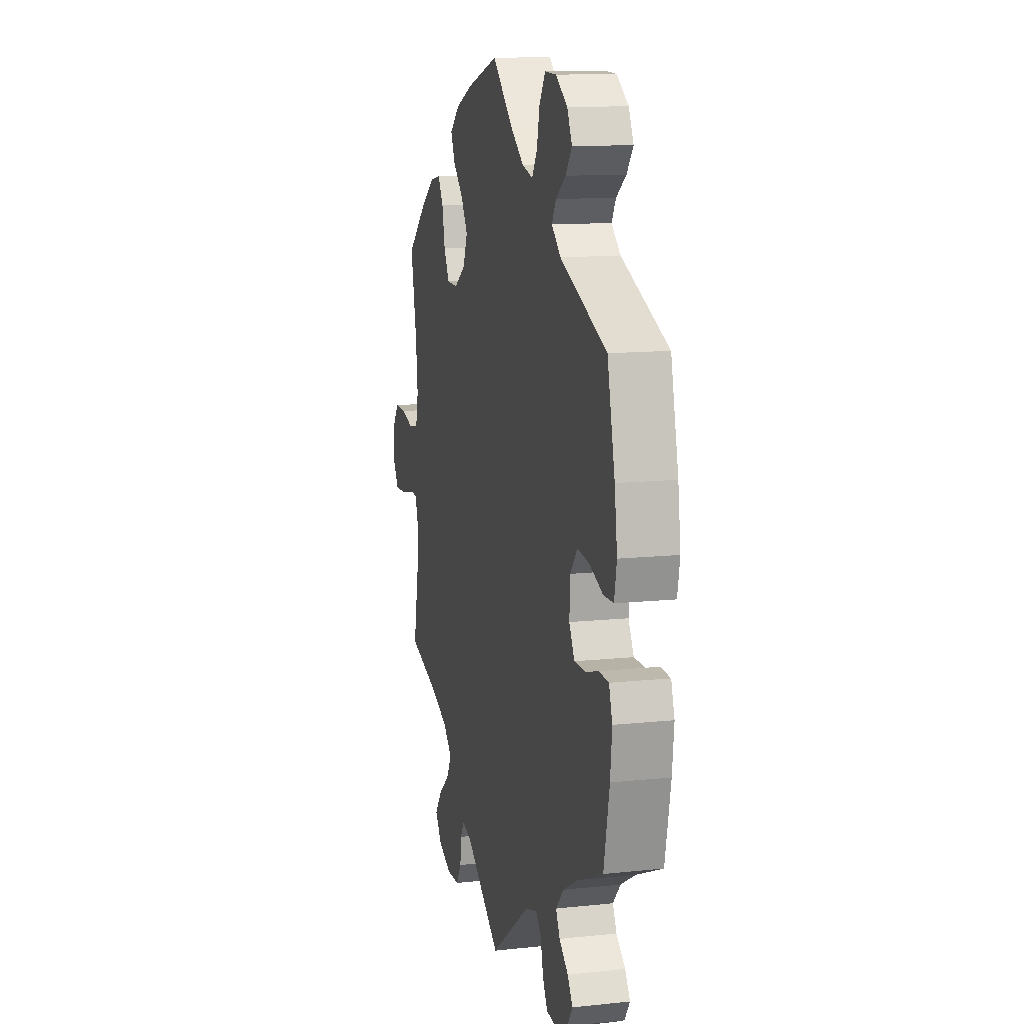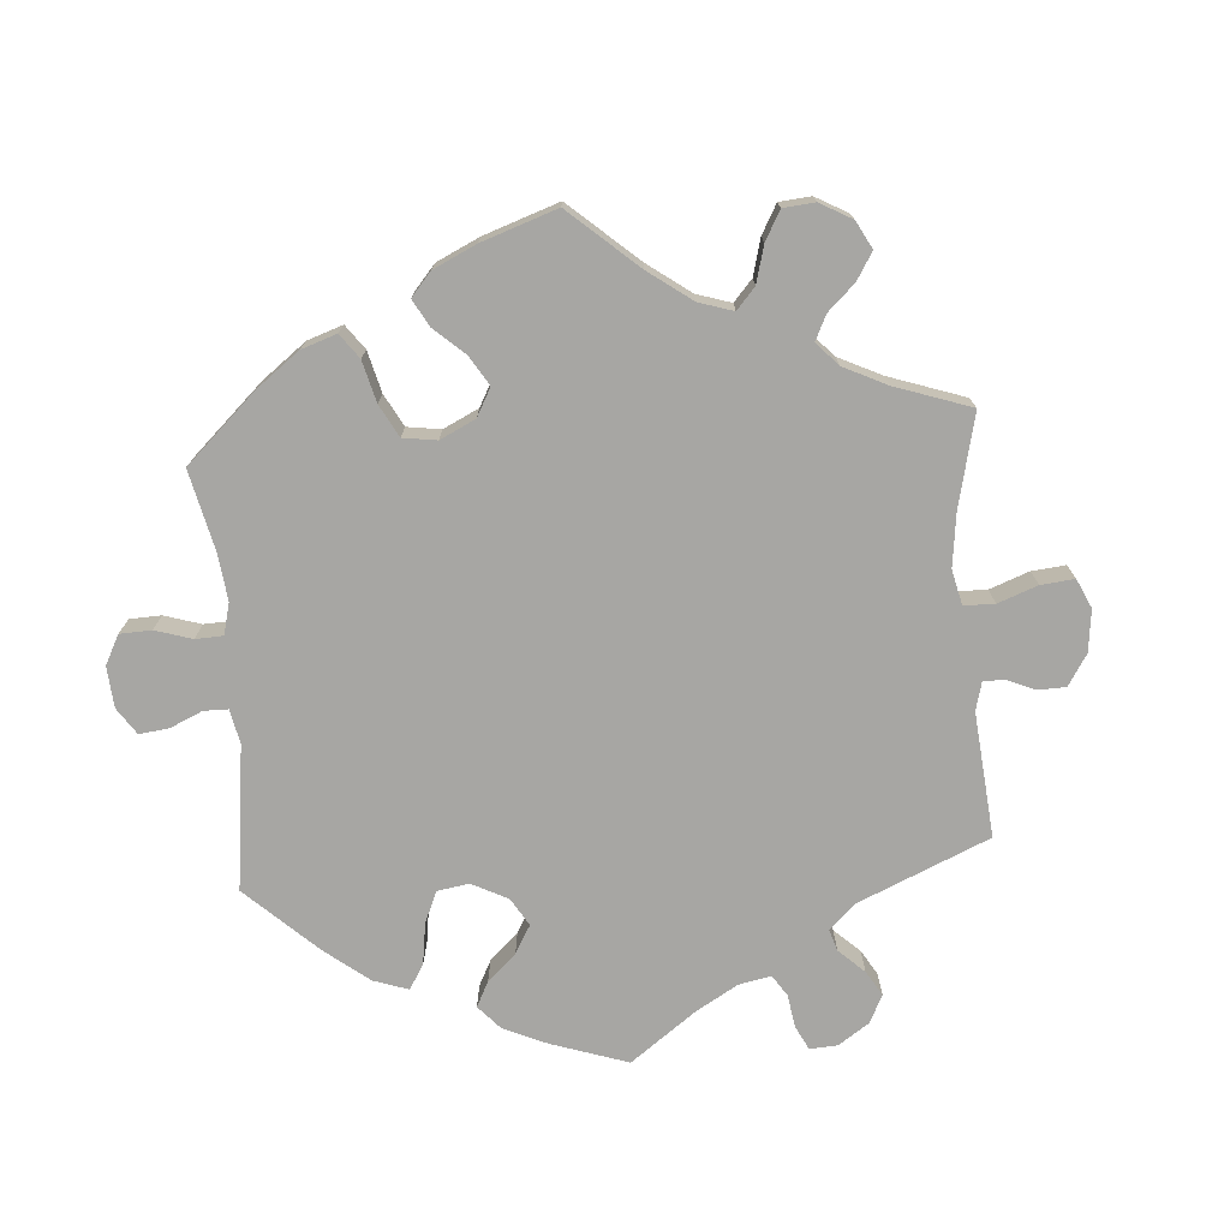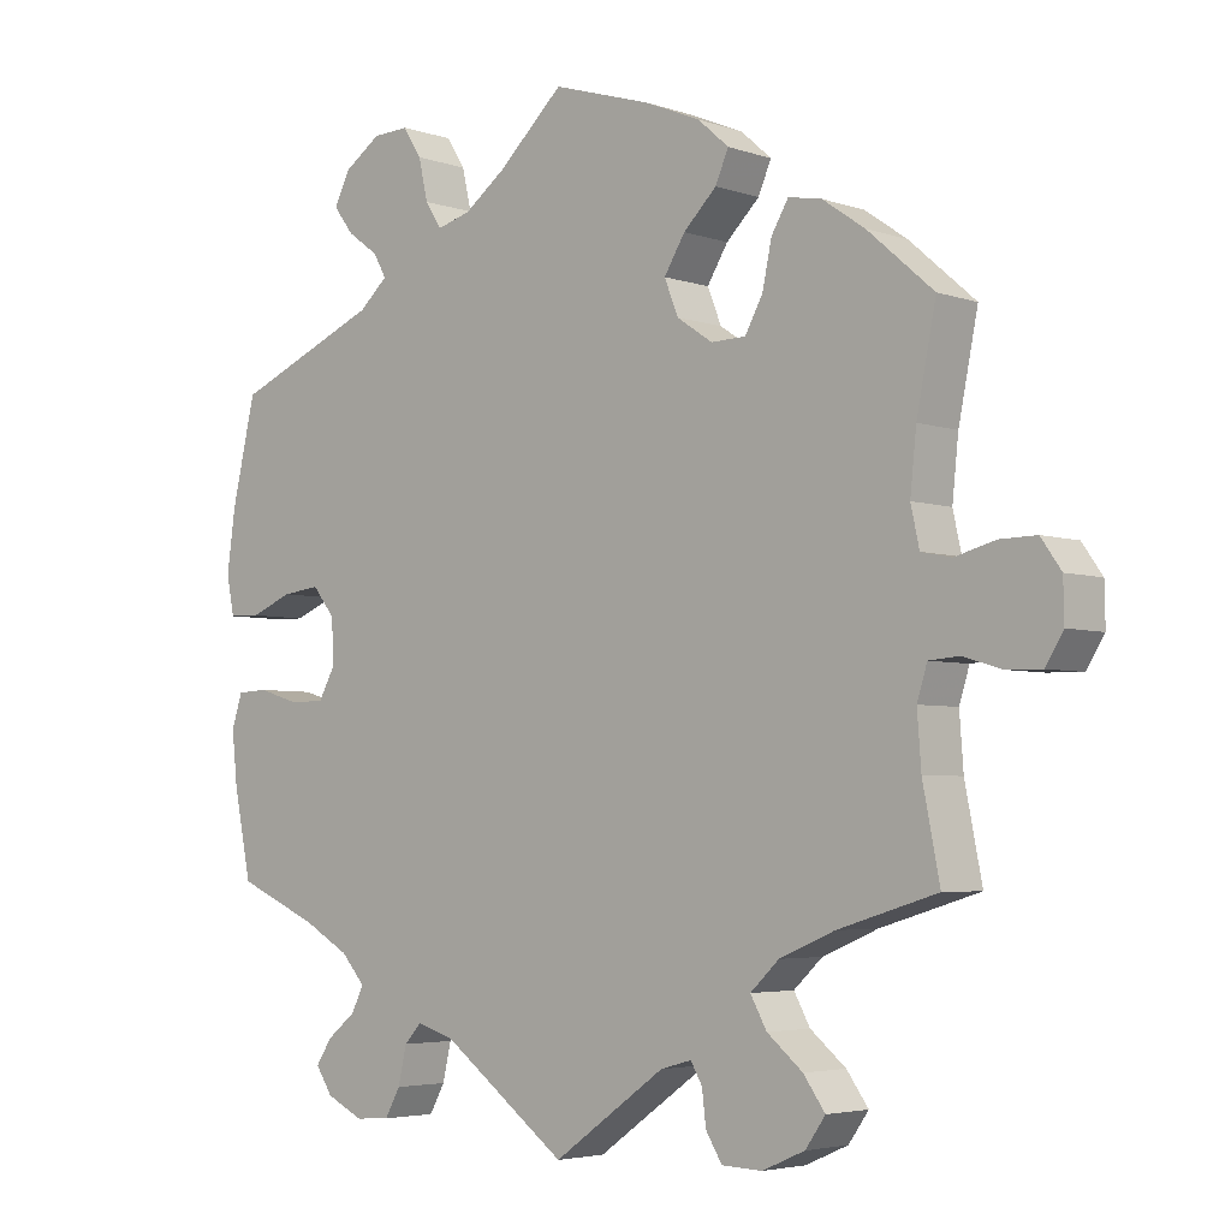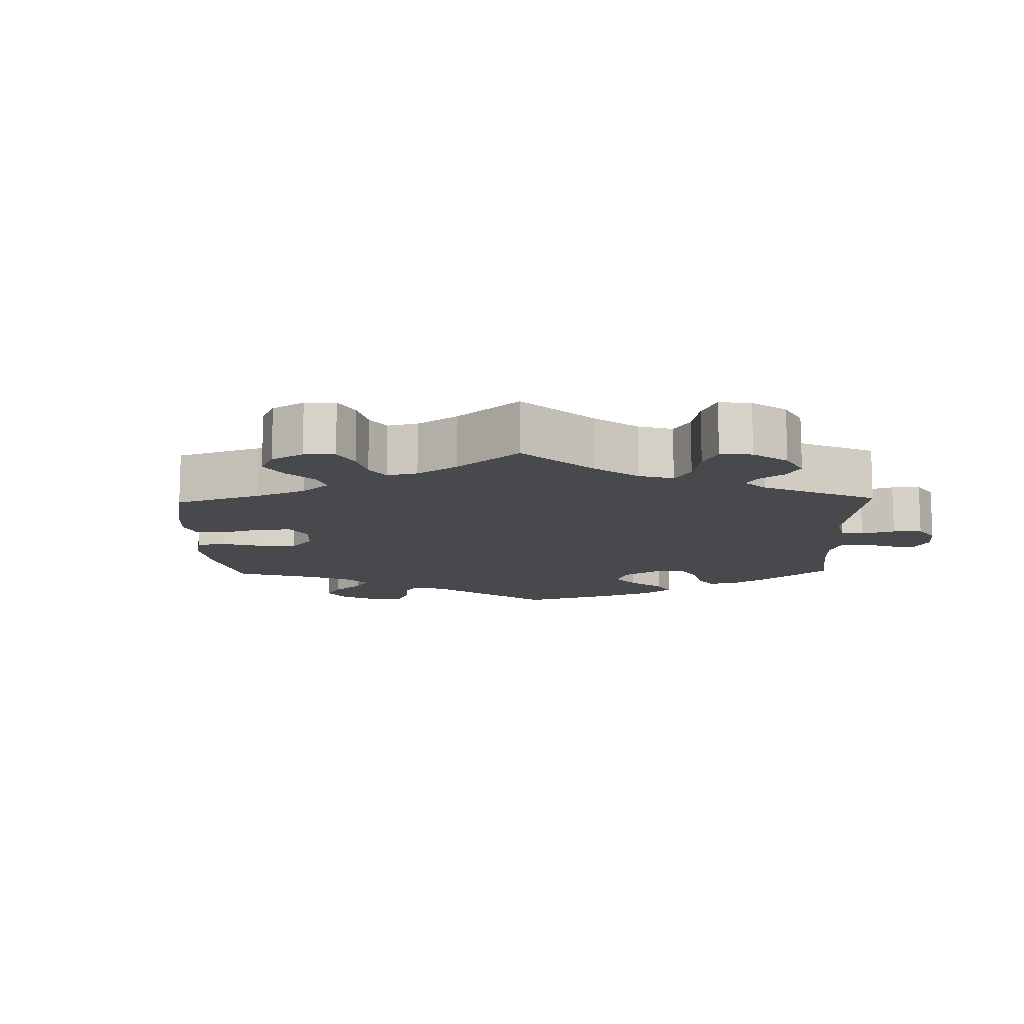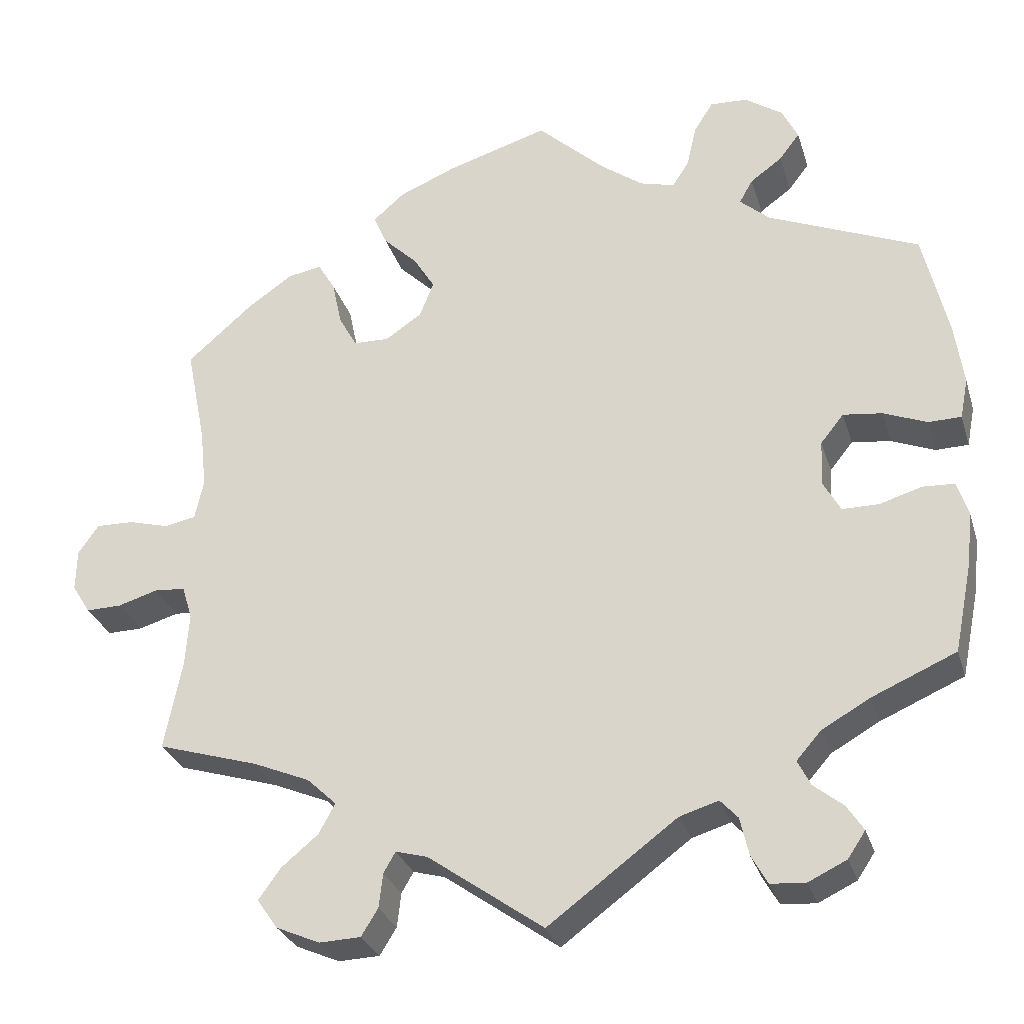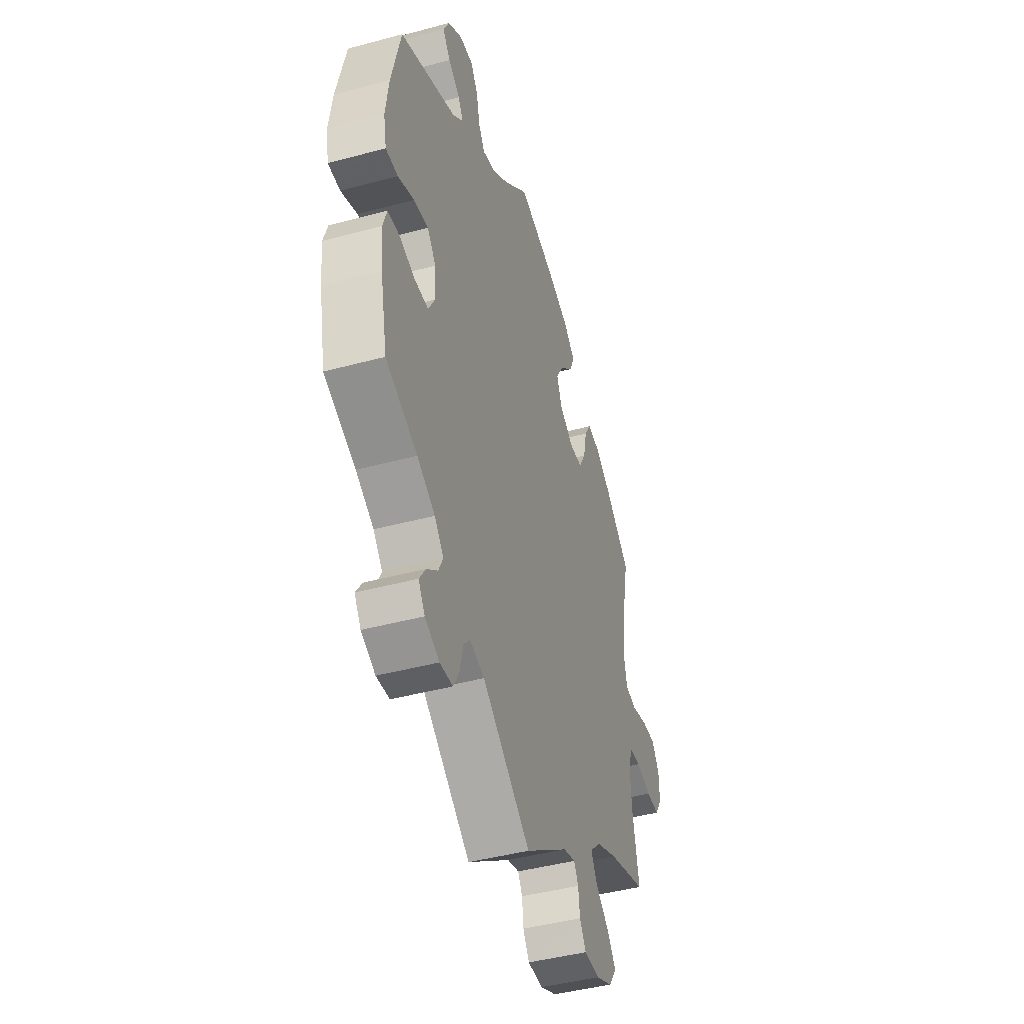
<metadata>
{"format":"obj","ext":"obj","renderer":"f3d","projection":"perspective","resolution":1024,"background":"white","views":[{"elev":12.3,"azim":-104.1,"up":"+Z"},{"elev":-74.2,"azim":64.3,"up":"+Y"},{"elev":-4.2,"azim":42.0,"up":"+Z"},{"elev":-12.0,"azim":121.6,"up":"+Y"},{"elev":-29.1,"azim":-164.1,"up":"+Z"},{"elev":-43.9,"azim":-72.4,"up":"+Z"}]}
</metadata>
<code>
v 0.373 0.07 -0.328
v 0.302 0.07 -0.358
v 0.265 0.07 -0.393
v 0.286 0.07 -0.431
v 0.332 0.07 -0.469
v 0.36 0.07 -0.508
v 0.334 0.07 -0.545
v 0.279 0.07 -0.569
v 0.227 0.07 -0.567
v 0.206 0.07 -0.533
v 0.201 0.07 -0.49
v 0.186 0.07 -0.464
v 0.146 0.07 -0.475
v 0.001 0.07 -0.578
v -0.161 0.07 -0.458
v -0.21 0.07 -0.443
v -0.232 0.07 -0.467
v -0.243 0.07 -0.515
v -0.263 0.07 -0.551
v -0.307 0.07 -0.554
v -0.355 0.07 -0.531
v -0.377 0.07 -0.498
v -0.356 0.07 -0.466
v -0.319 0.07 -0.436
v -0.303 0.07 -0.404
v -0.334 0.07 -0.369
v -0.394 0.07 -0.335
v -0.5 0.07 -0.289
v -0.523 0.07 -0.176
v -0.53 0.07 -0.109
v -0.516 0.07 -0.066
v -0.476 0.07 -0.064
v -0.423 0.07 -0.08
v -0.377 0.07 -0.08
v -0.355 0.07 -0.04
v -0.358 0.07 0.017
v -0.387 0.07 0.053
v -0.436 0.07 0.047
v -0.491 0.07 0.025
v -0.532 0.07 0.026
v -0.542 0.07 0.077
v -0.531 0.07 0.156
v -0.5 0.07 0.289
v -0.31 0.07 0.369
v -0.273 0.07 0.402
v -0.29 0.07 0.432
v -0.33 0.07 0.461
v -0.356 0.07 0.495
v -0.336 0.07 0.536
v -0.288 0.07 0.569
v -0.241 0.07 0.571
v -0.217 0.07 0.533
v -0.205 0.07 0.48
v -0.184 0.07 0.447
v -0.14 0.07 0.459
v -0.086 0.07 0.499
v -0.001 0.07 0.578
v 0.127 0.07 0.539
v 0.199 0.07 0.509
v 0.239 0.07 0.474
v 0.222 0.07 0.435
v 0.179 0.07 0.393
v 0.152 0.07 0.349
v 0.17 0.07 0.304
v 0.216 0.07 0.273
v 0.261 0.07 0.274
v 0.284 0.07 0.316
v 0.296 0.07 0.373
v 0.318 0.07 0.41
v 0.361 0.07 0.402
v 0.416 0.07 0.364
v 0.501 0.07 0.29
v 0.476 0.07 0.165
v 0.468 0.07 0.089
v 0.479 0.07 0.039
v 0.518 0.07 0.031
v 0.57 0.07 0.045
v 0.617 0.07 0.046
v 0.643 0.07 0.009
v 0.644 0.07 -0.043
v 0.621 0.07 -0.08
v 0.576 0.07 -0.079
v 0.526 0.07 -0.064
v 0.487 0.07 -0.067
v 0.474 0.07 -0.109
v 0.479 0.07 -0.177
v 0.501 0.07 -0.289
v 0.373 0 -0.328
v 0.302 0 -0.358
v 0.265 0 -0.393
v 0.286 0 -0.431
v 0.332 0 -0.469
v 0.36 0 -0.508
v 0.334 0 -0.545
v 0.279 0 -0.569
v 0.227 0 -0.567
v 0.206 0 -0.533
v 0.201 0 -0.49
v 0.186 0 -0.464
v 0.146 0 -0.475
v 0.001 0 -0.578
v -0.161 0 -0.458
v -0.21 0 -0.443
v -0.232 0 -0.467
v -0.243 0 -0.515
v -0.263 0 -0.551
v -0.307 0 -0.554
v -0.355 0 -0.531
v -0.377 0 -0.498
v -0.356 0 -0.466
v -0.319 0 -0.436
v -0.303 0 -0.404
v -0.334 0 -0.369
v -0.394 0 -0.335
v -0.5 0 -0.289
v -0.523 0 -0.176
v -0.53 0 -0.109
v -0.516 0 -0.066
v -0.476 0 -0.064
v -0.423 0 -0.08
v -0.377 0 -0.08
v -0.355 0 -0.04
v -0.358 0 0.017
v -0.387 0 0.053
v -0.436 0 0.047
v -0.491 0 0.025
v -0.532 0 0.026
v -0.542 0 0.077
v -0.531 0 0.156
v -0.5 0 0.289
v -0.31 0 0.369
v -0.273 0 0.402
v -0.29 0 0.432
v -0.33 0 0.461
v -0.356 0 0.495
v -0.336 0 0.536
v -0.288 0 0.569
v -0.241 0 0.571
v -0.217 0 0.533
v -0.205 0 0.48
v -0.184 0 0.447
v -0.14 0 0.459
v -0.086 0 0.499
v -0.001 0 0.578
v 0.127 0 0.539
v 0.199 0 0.509
v 0.239 0 0.474
v 0.222 0 0.435
v 0.179 0 0.393
v 0.152 0 0.349
v 0.17 0 0.304
v 0.216 0 0.273
v 0.261 0 0.274
v 0.284 0 0.316
v 0.296 0 0.373
v 0.318 0 0.41
v 0.361 0 0.402
v 0.416 0 0.364
v 0.501 0 0.29
v 0.476 0 0.165
v 0.468 0 0.089
v 0.479 0 0.039
v 0.518 0 0.031
v 0.57 0 0.045
v 0.617 0 0.046
v 0.643 0 0.009
v 0.644 0 -0.043
v 0.621 0 -0.08
v 0.576 0 -0.079
v 0.526 0 -0.064
v 0.487 0 -0.067
v 0.474 0 -0.109
v 0.479 0 -0.177
v 0.501 0 -0.289
f 86 87 1
f 85 86 1 2
f 84 85 2 3
f 80 81 82 83
f 80 83 84
f 79 80 84
f 76 77 78 79
f 76 79 84
f 75 76 84 3
f 70 71 72 73
f 70 73 74
f 67 68 69 70
f 66 67 70 74
f 65 66 74 75
f 59 60 61 62
f 59 62 63
f 56 57 58 59
f 55 56 59 63
f 54 55 63 64
f 50 51 52 53
f 50 53 54
f 49 50 54
f 46 47 48 49
f 45 46 49 54
f 44 45 54 64
f 38 39 40 41
f 37 38 41 42
f 30 31 32 33
f 30 33 34
f 27 28 29 30
f 26 27 30 34
f 25 26 34 35
f 21 22 23 24
f 21 24 25
f 20 21 25
f 17 18 19 20
f 17 20 25
f 16 17 25 35
f 13 14 15
f 12 13 15 16
f 8 9 10 11
f 8 11 12
f 7 8 12
f 4 5 6 7
f 3 4 7 12
f 37 42 43 44
f 36 37 44 64
f 36 64 65 75
f 16 35 36 75
f 3 12 16 75
f 88 174 173
f 89 88 173 172
f 90 89 172 171
f 170 169 168 167
f 171 170 167
f 171 167 166
f 166 165 164 163
f 171 166 163
f 90 171 163 162
f 160 159 158 157
f 161 160 157
f 157 156 155 154
f 161 157 154 153
f 162 161 153 152
f 149 148 147 146
f 150 149 146
f 146 145 144 143
f 150 146 143 142
f 151 150 142 141
f 140 139 138 137
f 141 140 137
f 141 137 136
f 136 135 134 133
f 141 136 133 132
f 151 141 132 131
f 128 127 126 125
f 129 128 125 124
f 120 119 118 117
f 121 120 117
f 117 116 115 114
f 121 117 114 113
f 122 121 113 112
f 111 110 109 108
f 112 111 108
f 112 108 107
f 107 106 105 104
f 112 107 104
f 122 112 104 103
f 102 101 100
f 103 102 100 99
f 98 97 96 95
f 99 98 95
f 99 95 94
f 94 93 92 91
f 99 94 91 90
f 131 130 129 124
f 151 131 124 123
f 162 152 151 123
f 162 123 122 103
f 162 103 99 90
f 1 88 89 2
f 2 89 90 3
f 3 90 91 4
f 4 91 92 5
f 5 92 93 6
f 6 93 94 7
f 7 94 95 8
f 8 95 96 9
f 9 96 97 10
f 10 97 98 11
f 11 98 99 12
f 12 99 100 13
f 13 100 101 14
f 14 101 102 15
f 15 102 103 16
f 16 103 104 17
f 17 104 105 18
f 18 105 106 19
f 19 106 107 20
f 20 107 108 21
f 21 108 109 22
f 22 109 110 23
f 23 110 111 24
f 24 111 112 25
f 25 112 113 26
f 26 113 114 27
f 27 114 115 28
f 28 115 116 29
f 29 116 117 30
f 30 117 118 31
f 31 118 119 32
f 32 119 120 33
f 33 120 121 34
f 34 121 122 35
f 35 122 123 36
f 36 123 124 37
f 37 124 125 38
f 38 125 126 39
f 39 126 127 40
f 40 127 128 41
f 41 128 129 42
f 42 129 130 43
f 43 130 131 44
f 44 131 132 45
f 45 132 133 46
f 46 133 134 47
f 47 134 135 48
f 48 135 136 49
f 49 136 137 50
f 50 137 138 51
f 51 138 139 52
f 52 139 140 53
f 53 140 141 54
f 54 141 142 55
f 55 142 143 56
f 56 143 144 57
f 57 144 145 58
f 58 145 146 59
f 59 146 147 60
f 60 147 148 61
f 61 148 149 62
f 62 149 150 63
f 63 150 151 64
f 64 151 152 65
f 65 152 153 66
f 66 153 154 67
f 67 154 155 68
f 68 155 156 69
f 69 156 157 70
f 70 157 158 71
f 71 158 159 72
f 72 159 160 73
f 73 160 161 74
f 74 161 162 75
f 75 162 163 76
f 76 163 164 77
f 77 164 165 78
f 78 165 166 79
f 79 166 167 80
f 80 167 168 81
f 81 168 169 82
f 82 169 170 83
f 83 170 171 84
f 84 171 172 85
f 85 172 173 86
f 86 173 174 87
f 87 174 88 1

</code>
